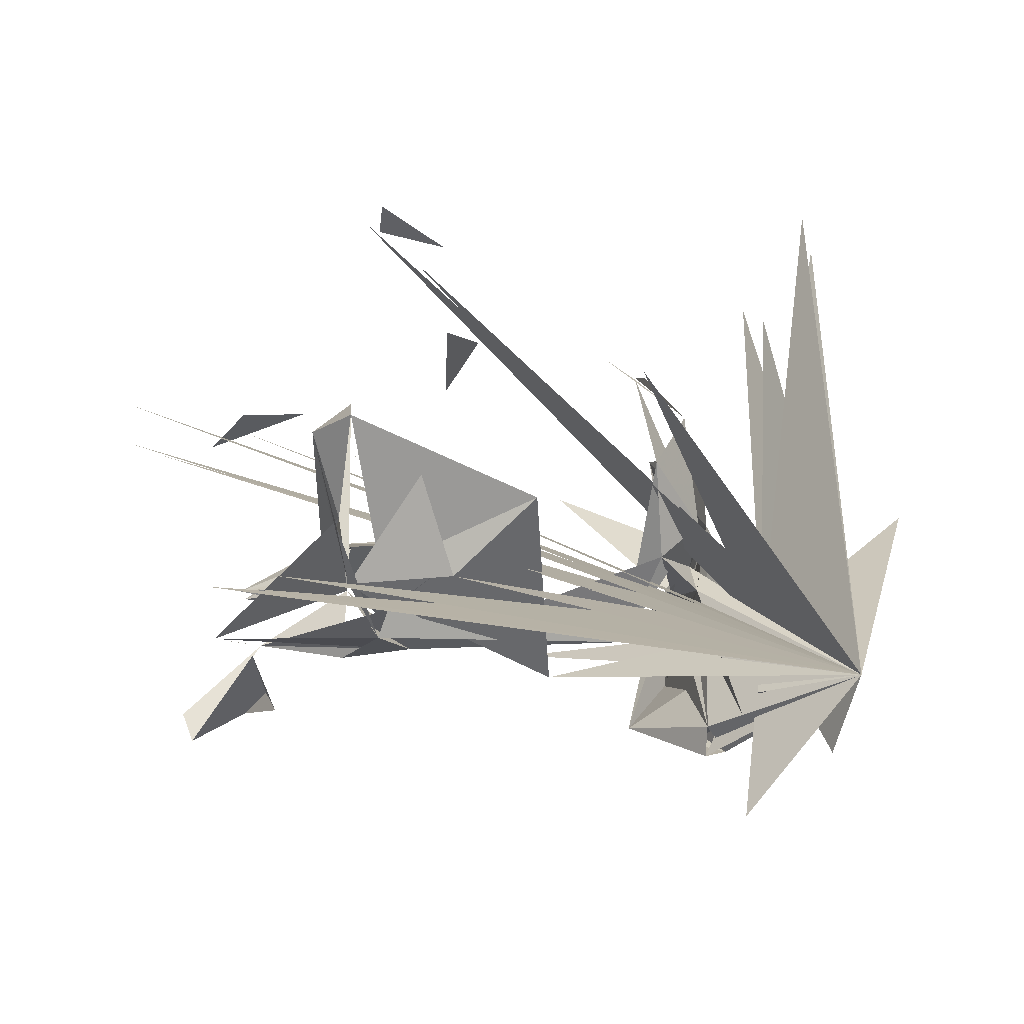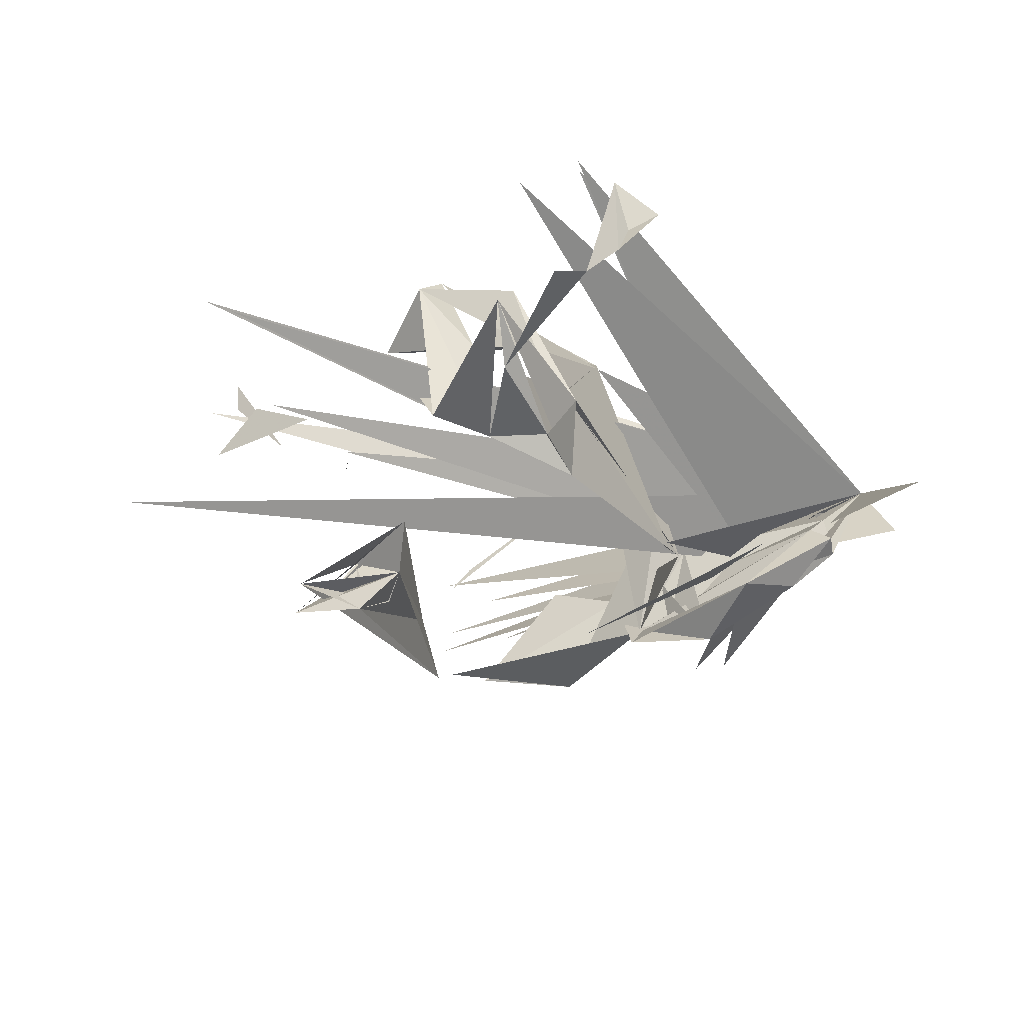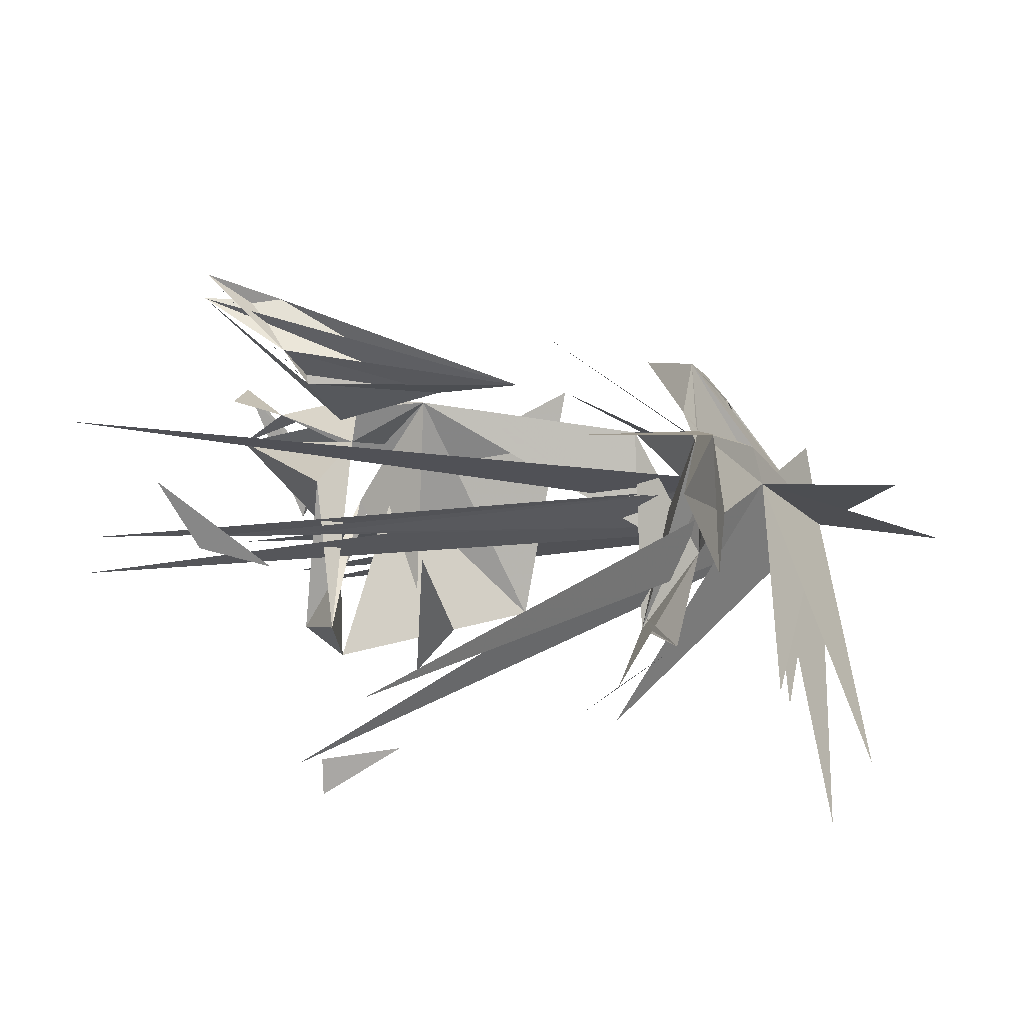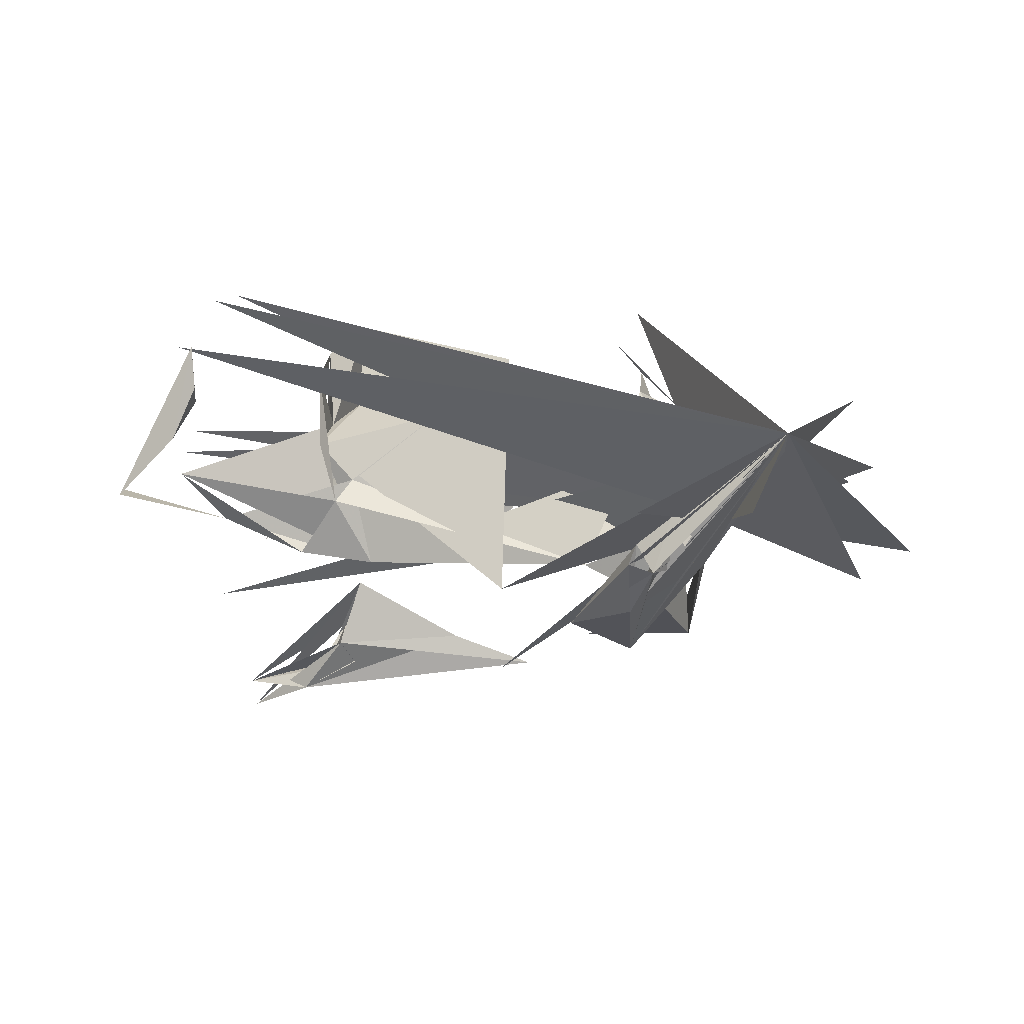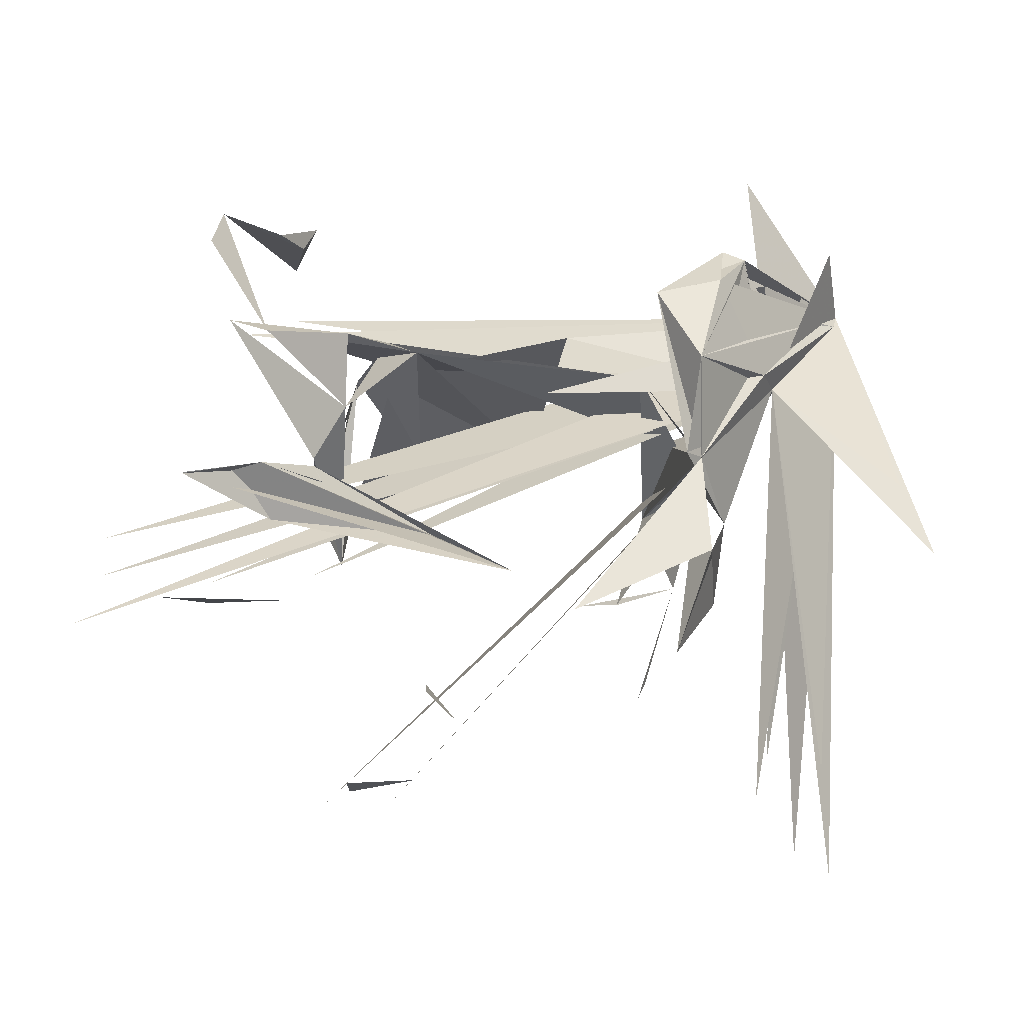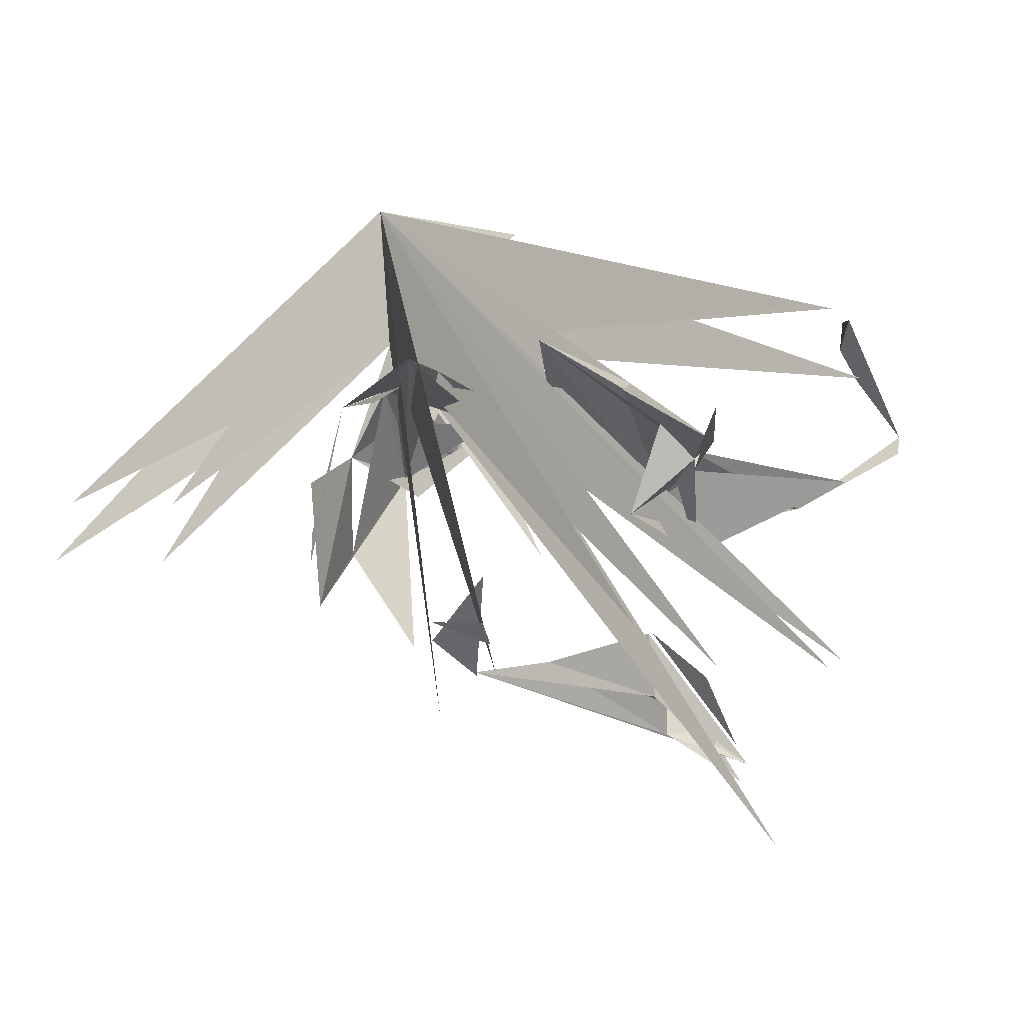
<metadata>
{"format":"obj","ext":"obj","renderer":"f3d","projection":"perspective","resolution":1024,"background":"white","views":[{"elev":55.5,"azim":-176.3,"up":"+Z"},{"elev":-26.7,"azim":127.7,"up":"+Z"},{"elev":-64.1,"azim":174.2,"up":"+Y"},{"elev":3.6,"azim":-159.7,"up":"+Z"},{"elev":-10.6,"azim":175.7,"up":"+Y"},{"elev":46.4,"azim":35.4,"up":"+Z"}]}
</metadata>
<code>
v -0.3242 0.1563 -0.007879
v 0.1395 -0.2693 0.1434
v 0.1795 0.04834 0.1711
v 0.1842 0.2737 0.2318
v 0.1463 0.1237 -0.02772
v -0.2303 -0.04927 -0.1524
v -0.1961 -0.1527 -0.1295
v -0.02114 -0.08133 -0.2004
v -0.2264 -0.05114 0.09964
v 0.133 0.176 0.06909
v 0.2657 0.2564 0.1769
v -0.4189 0.2661 0.08879
v 0.2841 0.3524 0.01943
v 0.1799 0.07201 0.0005366
v 0.1353 -0.2762 0.1801
v -0.369 0.2773 0.03787
v 0.1449 0.1996 -0.04975
v 0.06353 -0.2667 0.1244
v 0.4112 -0.04752 0.07622
v 0.2896 -0.08563 0.01465
v 0.1508 -0.09885 0.03331
v -0.2662 0.2757 -0.02426
v -0.1682 -0.06329 0.149
v -0.2659 0.302 -0.04287
v -0.08683 -0.1146 -0.1667
v 0.05281 -0.1628 0.09378
v 0.2154 -0.0795 0.03197
v -0.05495 0.105 -0.1827
v 0.2979 0.3234 0.02385
v 0.2188 -0.03186 -0.1942
v 0.4079 -0.01027 0.05129
v 0.0174 0.1761 0.09674
v -0.2648 0.103 -0.04296
v -0.2077 0.1048 0.04839
v 0.222 0.3485 0.07937
v 0.2061 0.335 0.176
v 0.07092 0.177 -0.06062
v -0.1711 -0.1881 -0.006062
v 0.2045 0.2872 0.2262
v -0.1958 0.03372 0.1282
v 0.178 -0.05641 -0.0004085
v -0.315 0.2692 -0.02582
v 0.1824 0.3722 0.133
v 0.1435 0.1534 0.1461
v 0.05676 0.09553 0.1692
v 0.1027 -0.3086 0.0452
v 0.3056 0.008461 -0.227
v -0.3052 0.4015 0.01559
v 0.2755 0.2354 0.03655
v 0.1775 0.02803 -0.1723
v 0.2324 0.211 -0.01363
v -0.4479 0.03645 -0.07523
v 0.1923 -0.02058 -0.1544
v -0.3021 0.2742 0.003377
v 0.148 -0.02436 0.1289
v -0.3163 0.256 0.02225
v -0.2236 0.1571 -0.1463
v 0.1683 0.007126 -0.1971
v -0.251 0.1096 -0.009201
v 0.2884 -0.06365 0.01225
v 0.157 0.01577 -0.1008
v -0.254 -0.0859 -0.01095
v 0.419 -0.131 -0.1372
v -0.1826 0.2348 -0.112
v 0.05671 -0.04077 -0.1668
v 0.2281 0.01922 -0.2298
v 0.1007 0.2054 0.008319
v -0.08887 0.1903 -0.0835
v 0.1616 -0.2915 0.1368
v -0.4893 -0.03263 -0.04913
v -0.06871 0.114 0.164
v -0.3819 -0.3742 0.02918
v -0.2282 0.05689 -0.1088
v -0.2536 0.2551 -0.09533
v -0.2432 0.06647 -0.0273
v 0.3359 -0.09105 -0.06057
v -0.2622 -0.001609 -0.04176
v -0.1751 -0.02307 0.2168
v -0.3206 -0.244 0.0478
v -0.3736 -0.2612 0.01557
v -0.3075 0.1616 -0.05026
v -0.2882 0.2905 -0.05162
v -0.4119 0.2507 0.07013
v 0.136 0.04511 0.2016
v -0.1828 -0.1678 0.02019
v -0.1705 0.1535 -0.05824
v 0.3033 0.001587 -0.2561
v -0.133 -0.05878 0.1889
v -0.2486 0.05088 0.03495
v -0.3 -0.2912 0.007117
v 0.0584 -0.1855 -0.04669
v -0.3969 0.319 0.01305
v -0.2096 0.05773 -0.1291
v 0.09077 0.1821 0.03068
v -0.3613 -0.3502 0.1147
v 0.02046 -0.2134 0.01426
v 0.1967 0.3442 0.1179
v -0.328 0.249 0.001054
v 0.15 0.1038 0.09004
f 1 98 54
f 1 98 1
f 1 81 83
f 1 81 1
f 1 12 83
f 1 54 82
f 1 54 22
f 1 1 82
f 1 1 22
f 3 44 10
f 3 99 5
f 3 14 5
f 4 1 12
f 5 51 17
f 5 67 37
f 6 73 6
f 7 6 73
f 9 40 89
f 9 88 23
f 10 71 68
f 10 71 32
f 10 71 94
f 10 71 37
f 10 45 32
f 10 45 37
f 10 94 37
f 11 1 12
f 12 83 56
f 12 83 12
f 12 83 98
f 12 12 98
f 12 12 54
f 12 12 1
f 13 36 35
f 14 99 5
f 14 99 49
f 14 5 49
f 15 2 18
f 16 1 12
f 17 49 51
f 19 1 12
f 20 20 76
f 22 82 54
f 22 81 22
f 22 54 1
f 22 98 1
f 22 22 12
f 22 22 64
f 22 74 64
f 23 40 89
f 23 9 23
f 23 9 88
f 24 1 12
f 25 73 6
f 26 96 91
f 26 96 26
f 27 21 27
f 28 1 12
f 30 65 8
f 31 1 12
f 32 1 12
f 33 1 12
f 33 1 82
f 33 1 22
f 33 83 12
f 33 54 98
f 33 54 82
f 33 54 22
f 33 33 98
f 33 33 57
f 33 33 73
f 33 98 12
f 33 57 22
f 34 86 37
f 34 75 59
f 34 59 73
f 34 34 37
f 36 13 35
f 37 17 51
f 37 37 94
f 37 37 67
f 38 85 9
f 39 1 12
f 40 89 34
f 40 89 86
f 40 34 73
f 40 75 73
f 41 1 12
f 42 1 12
f 44 10 67
f 46 1 12
f 47 66 58
f 47 66 65
f 47 30 58
f 47 30 65
f 47 50 65
f 47 47 65
f 47 65 8
f 48 1 12
f 49 51 17
f 49 67 49
f 49 67 37
f 49 49 37
f 50 66 50
f 50 66 65
f 50 30 58
f 50 30 65
f 50 65 8
f 51 29 13
f 51 17 49
f 52 1 12
f 53 66 58
f 53 66 65
f 53 30 50
f 53 50 65
f 53 65 8
f 54 12 54
f 54 98 42
f 54 98 54
f 54 98 83
f 54 98 1
f 54 54 83
f 54 54 1
f 54 54 82
f 54 81 82
f 54 81 22
f 54 1 22
f 55 84 3
f 55 84 99
f 55 3 99
f 55 14 5
f 55 55 99
f 55 99 10
f 56 1 12
f 57 74 64
f 57 74 82
f 57 74 22
f 57 74 81
f 57 74 54
f 57 64 82
f 57 64 22
f 57 64 81
f 57 64 98
f 57 82 54
f 57 22 1
f 57 81 1
f 57 81 98
f 57 81 12
f 57 54 1
f 57 54 12
f 57 57 1
f 57 57 98
f 57 1 98
f 57 1 12
f 57 98 12
f 59 33 54
f 59 33 12
f 59 33 98
f 59 1 54
f 59 83 12
f 59 83 98
f 59 81 54
f 59 54 12
f 59 54 98
f 59 12 98
f 59 59 98
f 60 1 12
f 61 50 65
f 61 30 65
f 61 53 65
f 61 53 87
f 61 53 47
f 61 61 87
f 61 61 47
f 62 77 6
f 62 77 7
f 63 1 12
f 64 74 22
f 64 74 82
f 64 74 24
f 64 74 64
f 64 74 81
f 64 74 98
f 64 74 54
f 64 22 24
f 64 22 64
f 64 22 81
f 64 22 98
f 64 22 54
f 64 22 12
f 64 82 24
f 64 64 81
f 64 64 98
f 64 64 54
f 64 81 54
f 64 98 12
f 64 54 12
f 66 65 8
f 67 94 86
f 67 37 17
f 67 51 67
f 67 67 49
f 67 67 86
f 68 1 12
f 69 1 12
f 70 1 12
f 71 37 94
f 72 1 12
f 73 57 1
f 73 57 54
f 73 57 82
f 73 57 64
f 73 57 22
f 73 75 1
f 73 75 86
f 73 75 34
f 73 59 1
f 73 59 54
f 73 81 1
f 73 81 54
f 73 81 22
f 73 93 1
f 73 93 64
f 73 1 54
f 73 1 82
f 73 1 22
f 73 73 86
f 73 73 54
f 73 73 34
f 73 73 64
f 73 54 22
f 74 82 54
f 74 81 98
f 74 81 12
f 74 74 64
f 74 74 98
f 74 74 54
f 74 22 98
f 74 22 54
f 74 22 12
f 74 64 98
f 74 98 54
f 74 98 12
f 74 54 12
f 75 33 1
f 75 59 1
f 75 59 12
f 75 75 86
f 75 75 1
f 75 73 1
f 76 20 27
f 76 20 76
f 77 7 6
f 77 93 1
f 77 93 57
f 77 73 33
f 77 73 1
f 77 73 75
f 77 33 57
f 77 89 75
f 77 59 57
f 77 75 57
f 78 1 12
f 79 1 12
f 80 1 12
f 81 83 12
f 81 83 54
f 81 12 98
f 81 98 54
f 81 54 82
f 81 81 1
f 81 81 82
f 82 82 54
f 82 54 12
f 83 12 98
f 83 98 54
f 84 3 14
f 84 3 99
f 84 71 94
f 86 37 94
f 87 66 50
f 87 30 50
f 88 23 9
f 89 34 75
f 89 75 73
f 89 89 73
f 89 73 6
f 90 1 12
f 92 1 12
f 94 37 51
f 94 94 86
f 94 94 67
f 95 1 12
f 96 26 96
f 97 36 35
f 97 36 43
f 97 36 13
f 97 35 43
f 97 35 13
f 97 13 97
f 98 83 56
f 98 83 12
f 98 83 98
f 98 12 98
f 98 54 98
f 98 54 1
f 99 44 10
f 99 5 49

</code>
